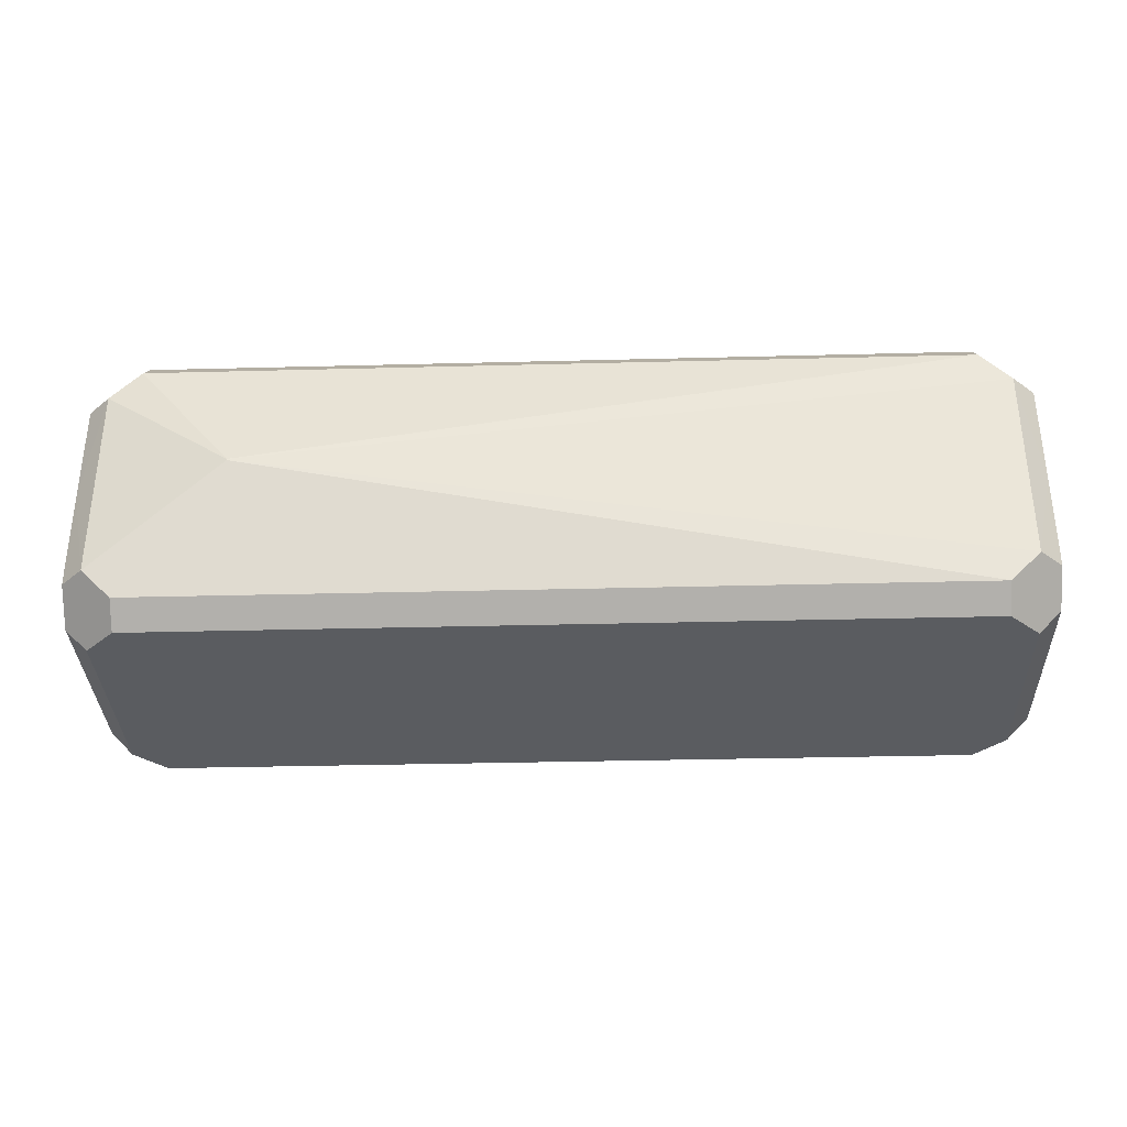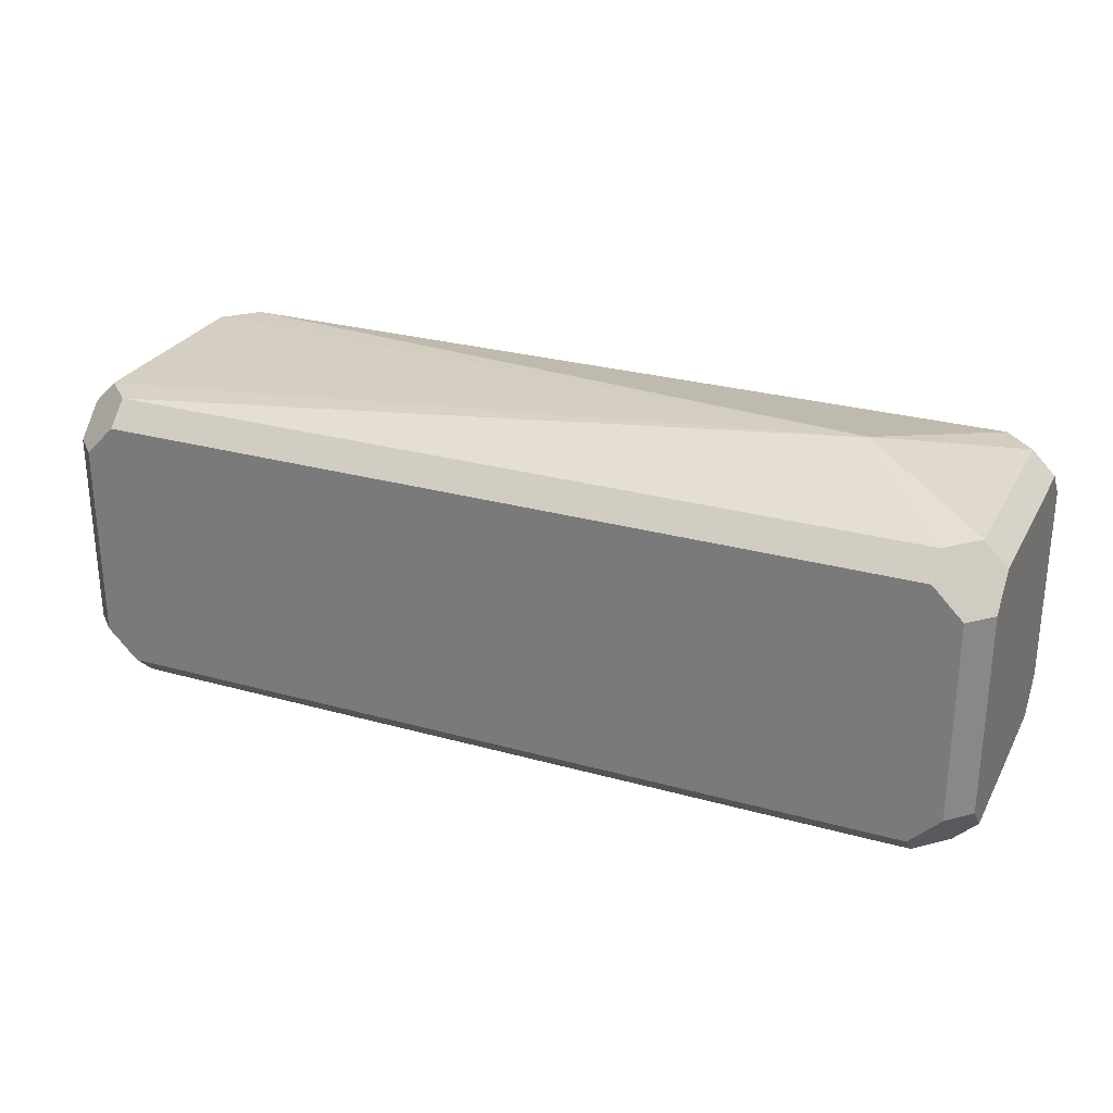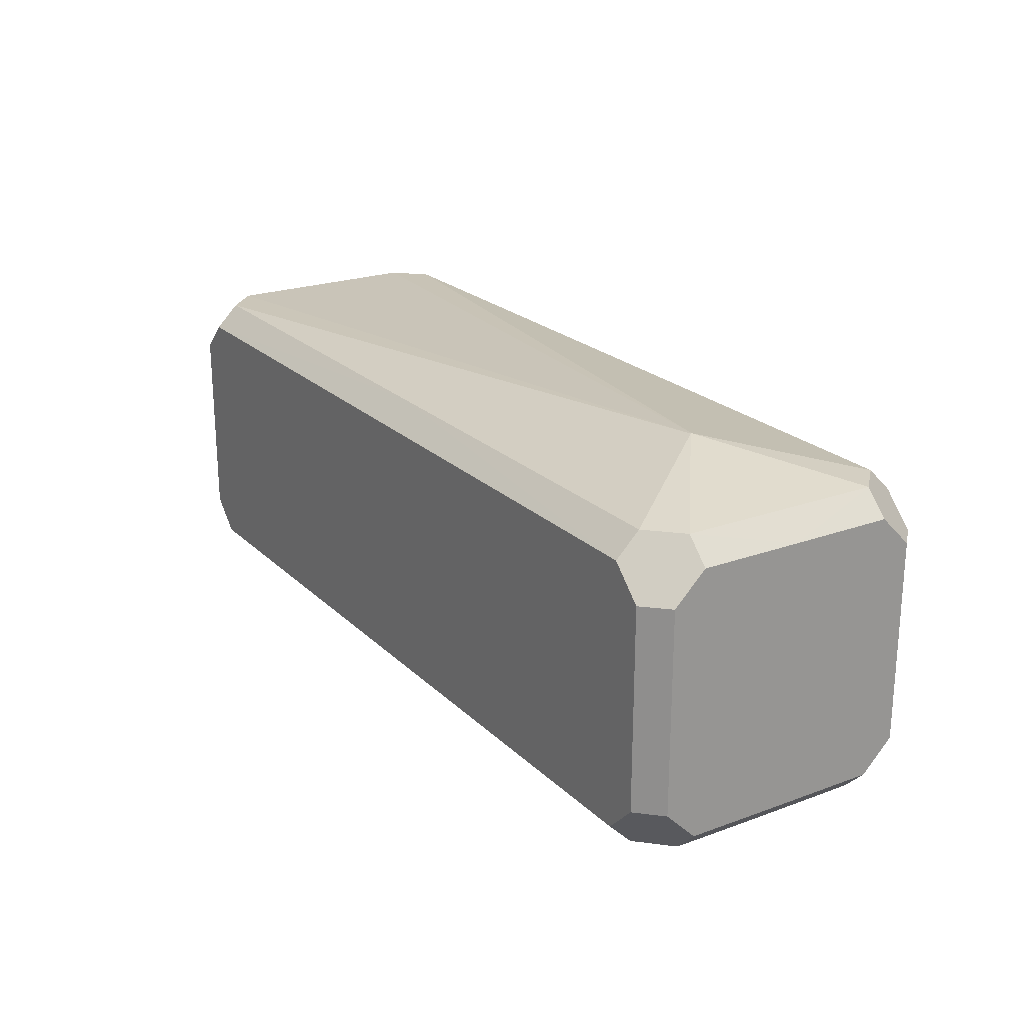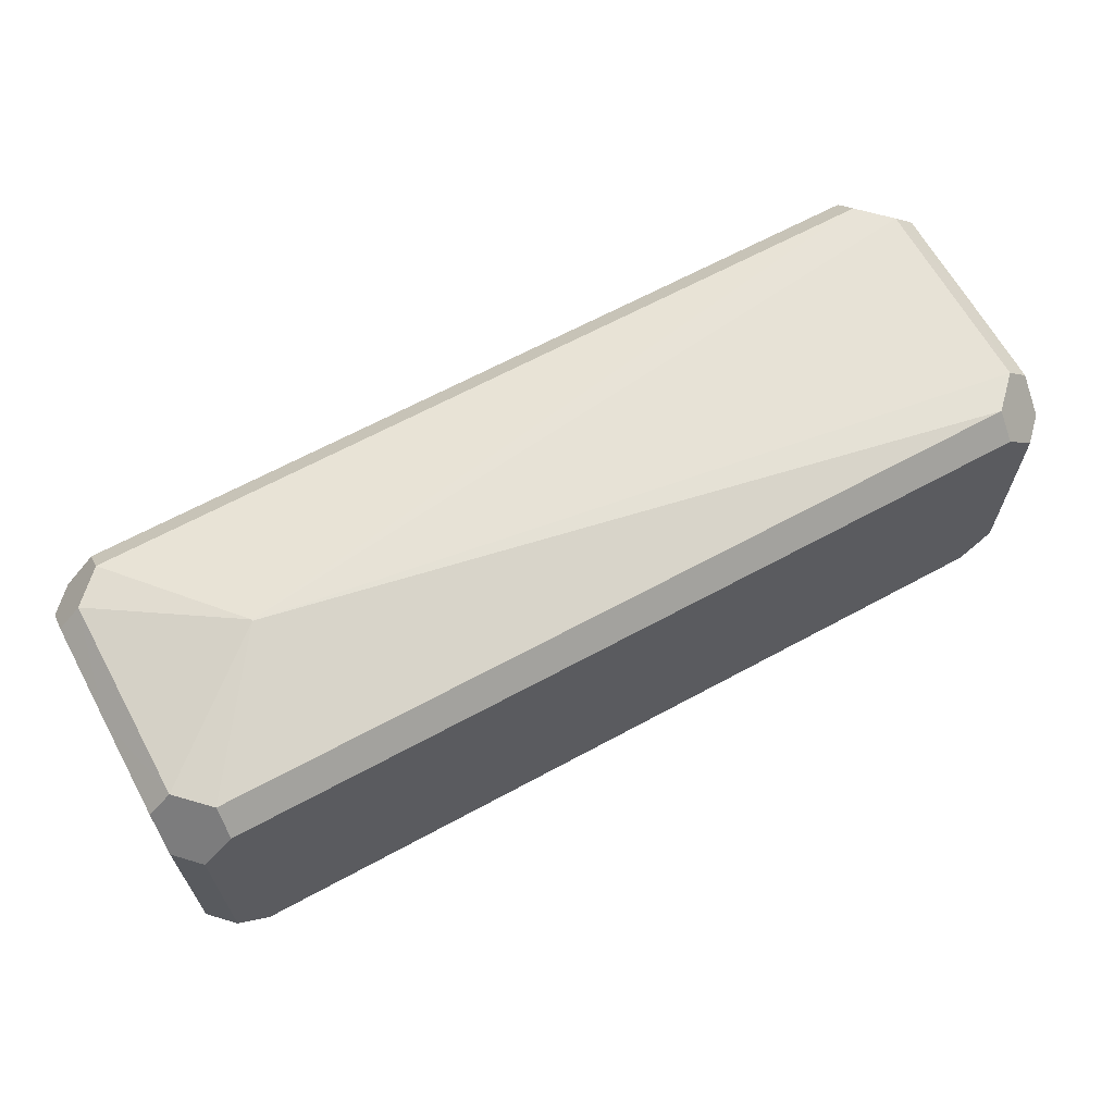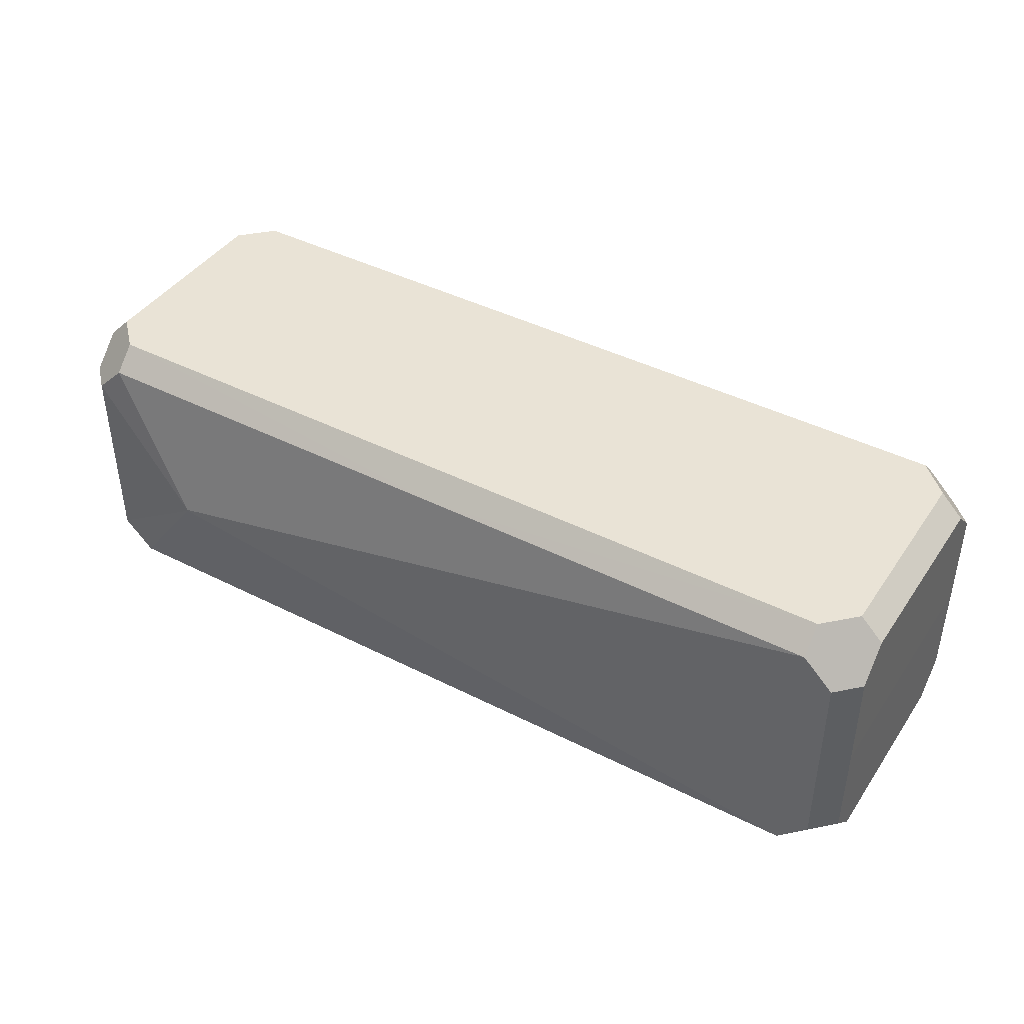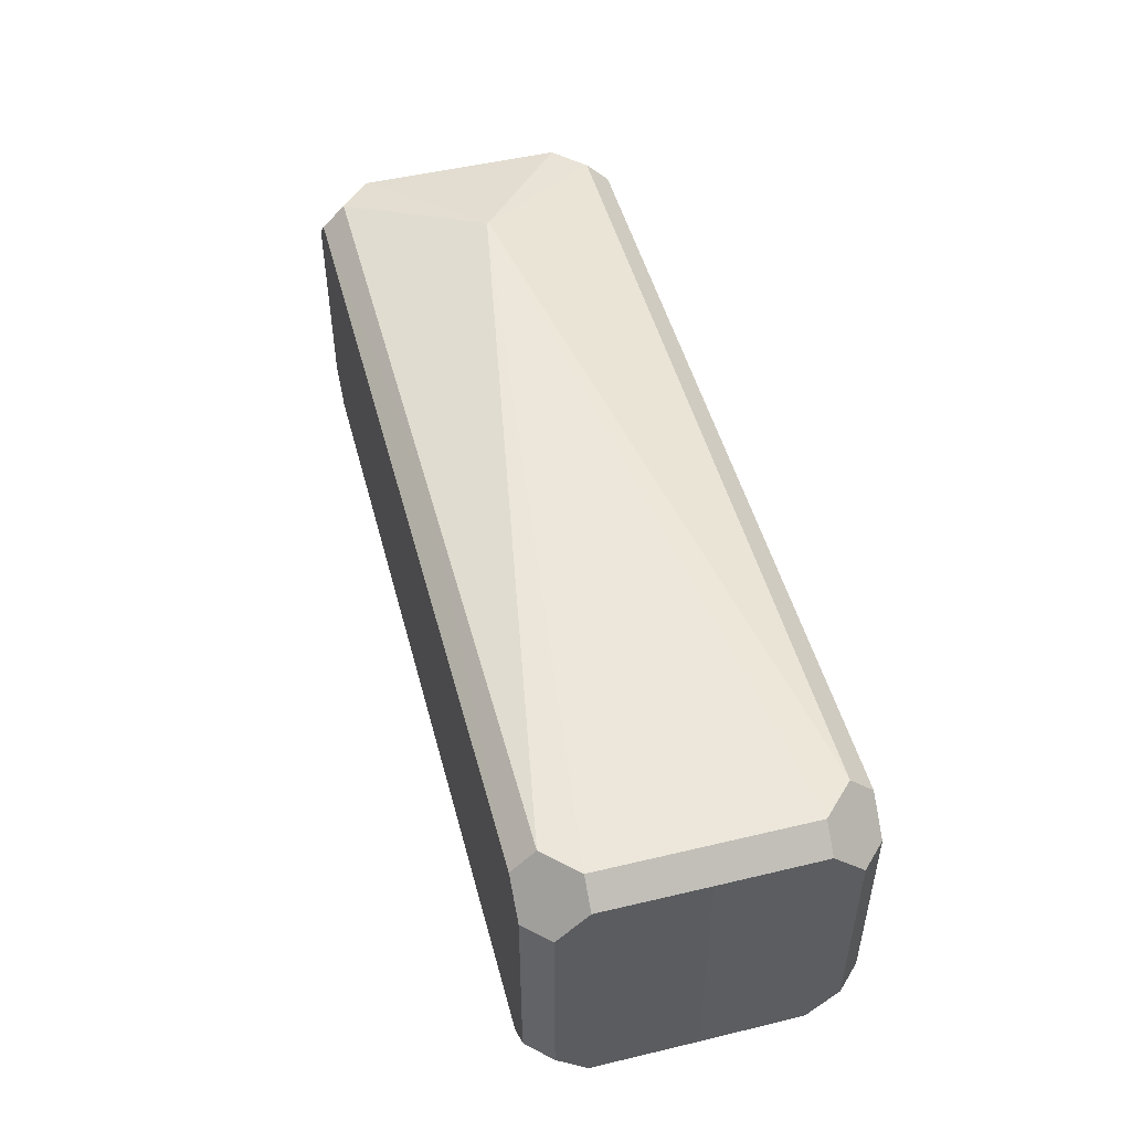
<metadata>
{"format":"obj","ext":"obj","renderer":"f3d","projection":"perspective","resolution":1024,"background":"white","views":[{"elev":-33.9,"azim":2.0,"up":"+Y"},{"elev":27.4,"azim":-156.7,"up":"+Z"},{"elev":22.3,"azim":-122.4,"up":"+Z"},{"elev":65.0,"azim":-28.7,"up":"+Z"},{"elev":42.1,"azim":31.4,"up":"+Y"},{"elev":49.5,"azim":75.2,"up":"+Z"}]}
</metadata>
<code>
o BF_Block_111.018
v -1.5 -0.3276 0.4225
v -1.5 -0.4267 0.3234
v -1.425 -0.5023 0.3235
v -1.326 -0.5023 0.4226
v -1.326 -0.4265 0.4982
v -1.425 -0.3274 0.4982
v -1.5 -0.3276 -0.4272
v -1.425 -0.3276 -0.5022
v -1.326 -0.4267 -0.502
v -1.326 -0.5023 -0.4272
v -1.425 -0.5023 -0.3281
v -1.5 -0.4267 -0.3281
v -1.5 0.3276 0.4225
v -1.5 0.4267 0.3234
v -1.425 0.5023 0.3235
v -1.326 0.5023 0.4226
v -1.326 0.4265 0.4982
v -1.425 0.3274 0.4982
v -1.5 0.3276 -0.4272
v -1.425 0.3276 -0.5022
v -1.326 0.4267 -0.502
v -1.326 0.5023 -0.4272
v -1.425 0.5023 -0.3281
v -1.5 0.4267 -0.3281
v -1.501 0.001793 -0.4272
v -1.501 -0.001793 -0.4272
v -1.425 0.2149 -0.503
v -1.425 -0.2149 -0.503
v -1.212 0.4273 -0.5025
v -1.212 -0.4273 -0.5025
v 1.5 -0.3276 0.4225
v 1.5 -0.4267 0.3234
v 1.5 0.3276 0.4225
v 1.5 0.4267 0.3234
v 1.425 0.5023 0.3235
v 1.326 0.5023 0.4226
v 1.425 -0.5023 0.3235
v 1.326 -0.5023 0.4226
v 1.326 0.4265 0.4982
v 1.326 -0.4265 0.4982
v -1 -0.002295 0.5977
v -1 -0.002295 -0.6023
v 1.425 -0.3274 0.4982
v 1.5 -0.3276 -0.4272
v 1.425 -0.3276 -0.5022
v 1.326 -0.4267 -0.502
v 1.326 -0.5023 -0.4272
v 1.425 -0.5023 -0.3281
v 1.5 -0.4267 -0.3281
v -1 0.002295 0.5977
v -1 0.002295 -0.6023
v 1.425 0.3274 0.4982
v 1.5 0.3276 -0.4272
v 1.425 0.3276 -0.5022
v 1.326 0.4267 -0.502
v 1.326 0.5023 -0.4272
v 1.425 0.5023 -0.3281
v 1.5 0.4267 -0.3281
v 1.501 -0.001793 -0.4272
v 1.425 -0.2149 -0.503
v 1.501 0.001793 -0.4272
v 1.212 -0.4273 -0.5025
v 1.425 0.2149 -0.503
v 1.212 0.4273 -0.5025
v 0 -0.4269 0.4981
v 0 -0.4269 -0.5027
v 0 0.4269 0.4981
v -1.501 -0 0.4225
v -1.425 0 -0.5034
v 1.501 -0 0.4225
v 1.425 0 -0.5034
v 0 0.4269 -0.5027
f 26 25 69
f 29 72 51
f 65 40 5
f 72 64 51
f 40 41 5
f 39 17 50
f 39 67 17
f 67 36 16
f 61 59 71
f 47 38 4
f 68 25 26
f 22 56 64
f 22 64 29
f 64 72 29
f 70 59 61
f 6 18 68
f 15 56 22
f 18 6 41 50
f 43 52 50 41
f 52 43 70
f 62 66 42
f 66 30 42
f 66 62 30
f 38 65 4
f 62 47 10
f 62 10 30
f 1 2 3 4 5 6
f 7 8 9 10 11 12
f 13 18 17 16 15 14
f 2 12 11 3
f 33 34 35 36 39 52
f 31 43 40 38 37 32
f 53 54 55 56 57 58
f 44 49 48 47 46 45
f 32 37 48 49
f 34 58 57 35
f 14 15 23 24
f 19 24 23 22 21 20
f 31 44 59 70
f 7 26 69
f 39 50 52
f 25 19 69
f 19 27 69
f 27 51 42 69
f 27 20 51
f 20 21 51
f 41 40 43
f 21 29 51
f 40 65 38
f 64 55 51
f 55 54 51
f 54 63 51
f 67 16 17
f 63 71 51
f 63 53 71
f 67 39 36
f 53 61 71
f 59 44 71
f 44 60 71
f 44 45 60
f 47 62 46
f 47 48 37
f 47 37 38
f 47 4 3
f 47 3 11
f 47 11 10
f 12 2 1
f 12 1 7
f 13 19 25 68
f 19 20 27
f 33 70 61 53
f 13 14 24
f 13 24 19
f 22 29 21
f 56 55 64
f 53 63 54
f 58 34 33
f 58 33 53
f 71 60 42 51
f 1 68 26 7
f 31 32 49
f 31 49 44
f 6 68 1
f 18 13 68
f 15 16 36
f 15 36 35
f 15 35 57
f 15 57 56
f 30 9 42
f 9 8 42
f 15 22 23
f 8 28 42
f 28 69 42
f 60 45 42
f 52 70 33
f 45 46 42
f 46 62 42
f 43 31 70
f 10 9 30
f 65 5 4
f 5 41 6
f 7 28 8
f 50 17 18
f 7 69 28

</code>
